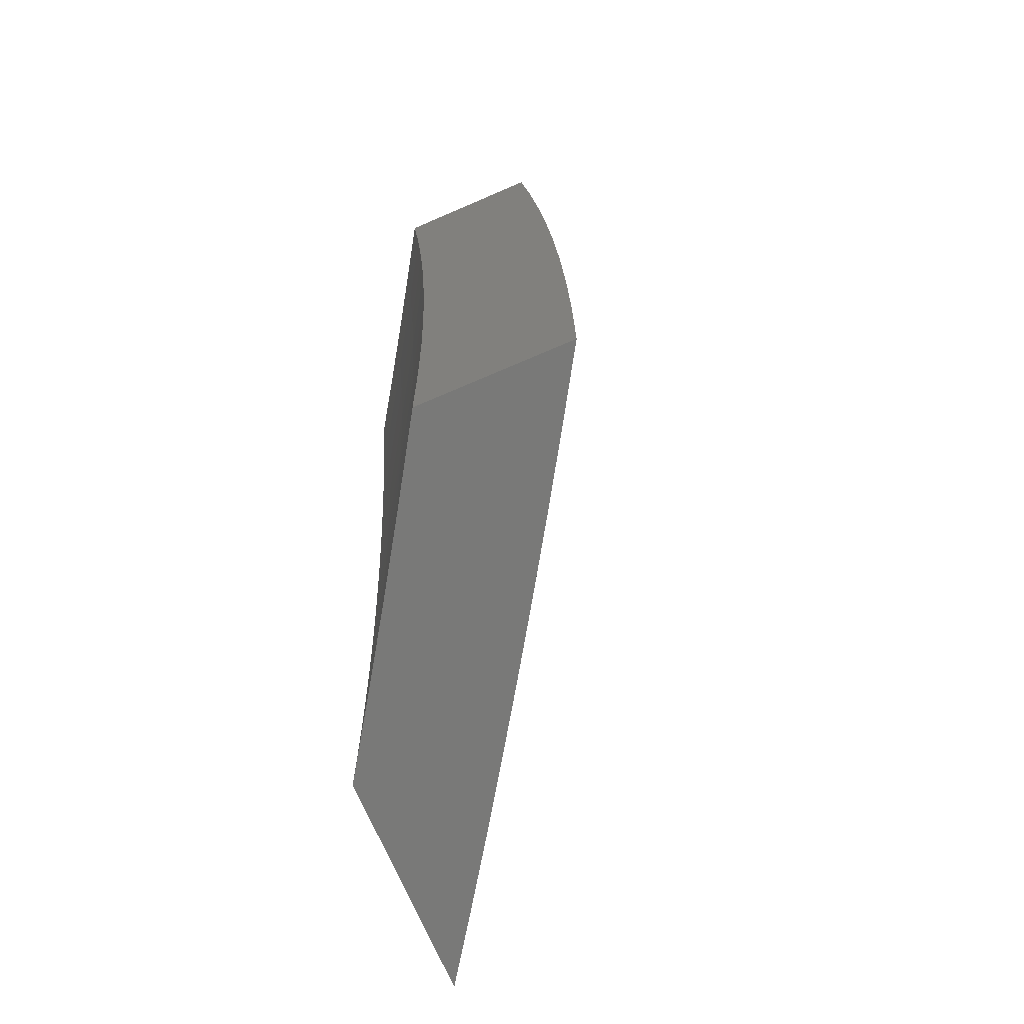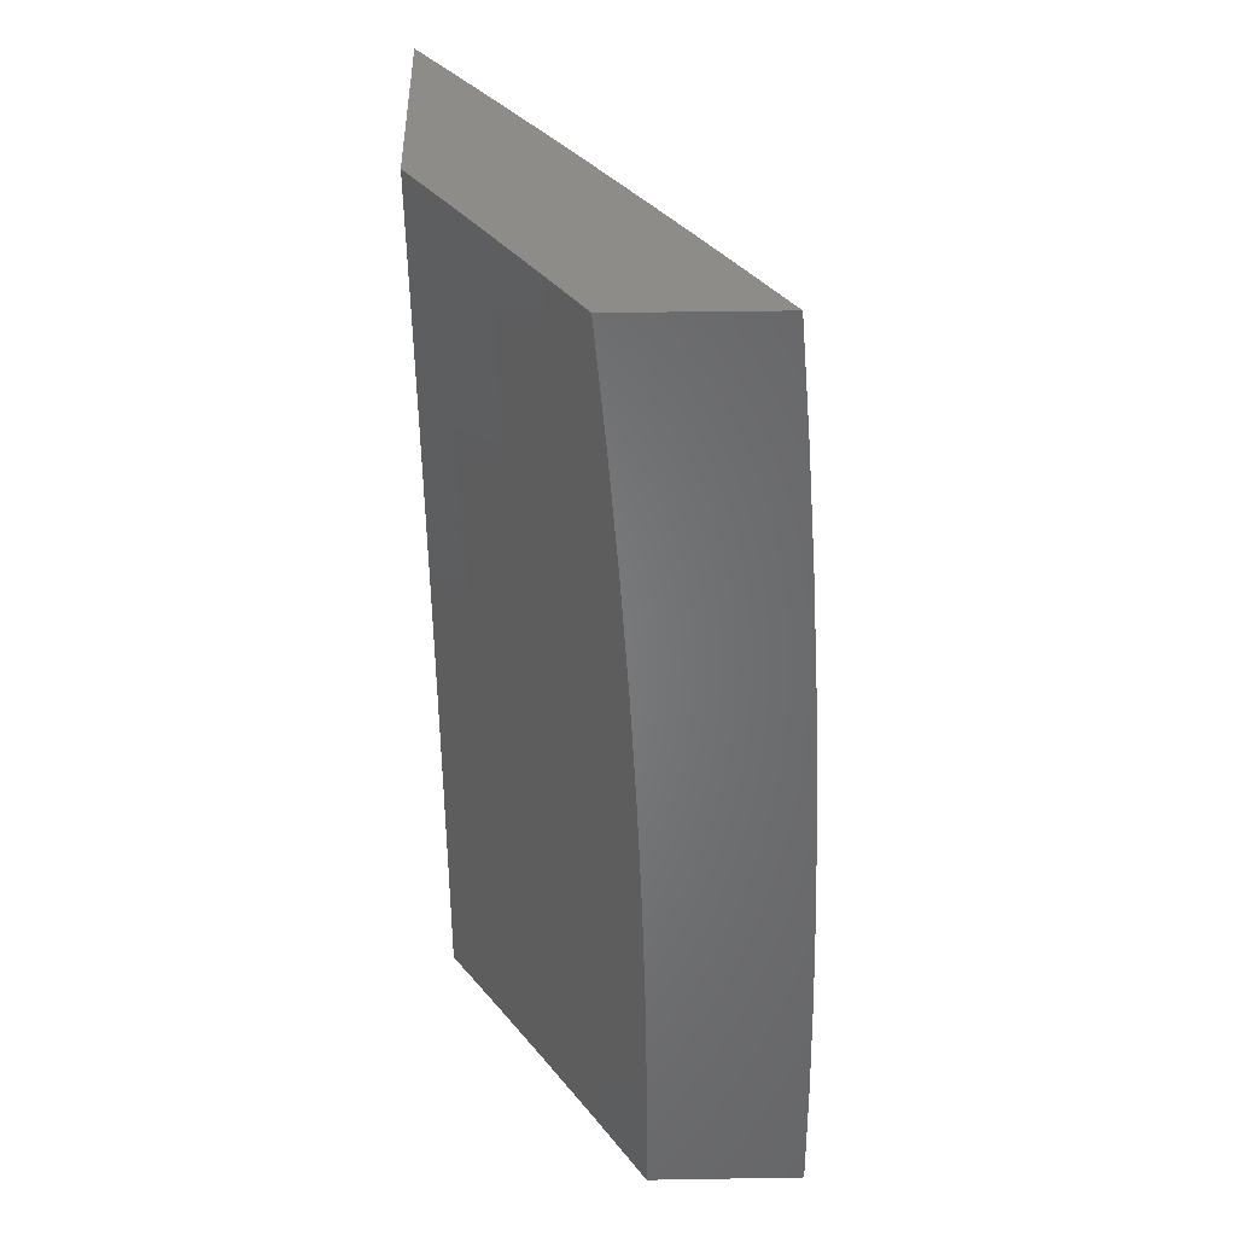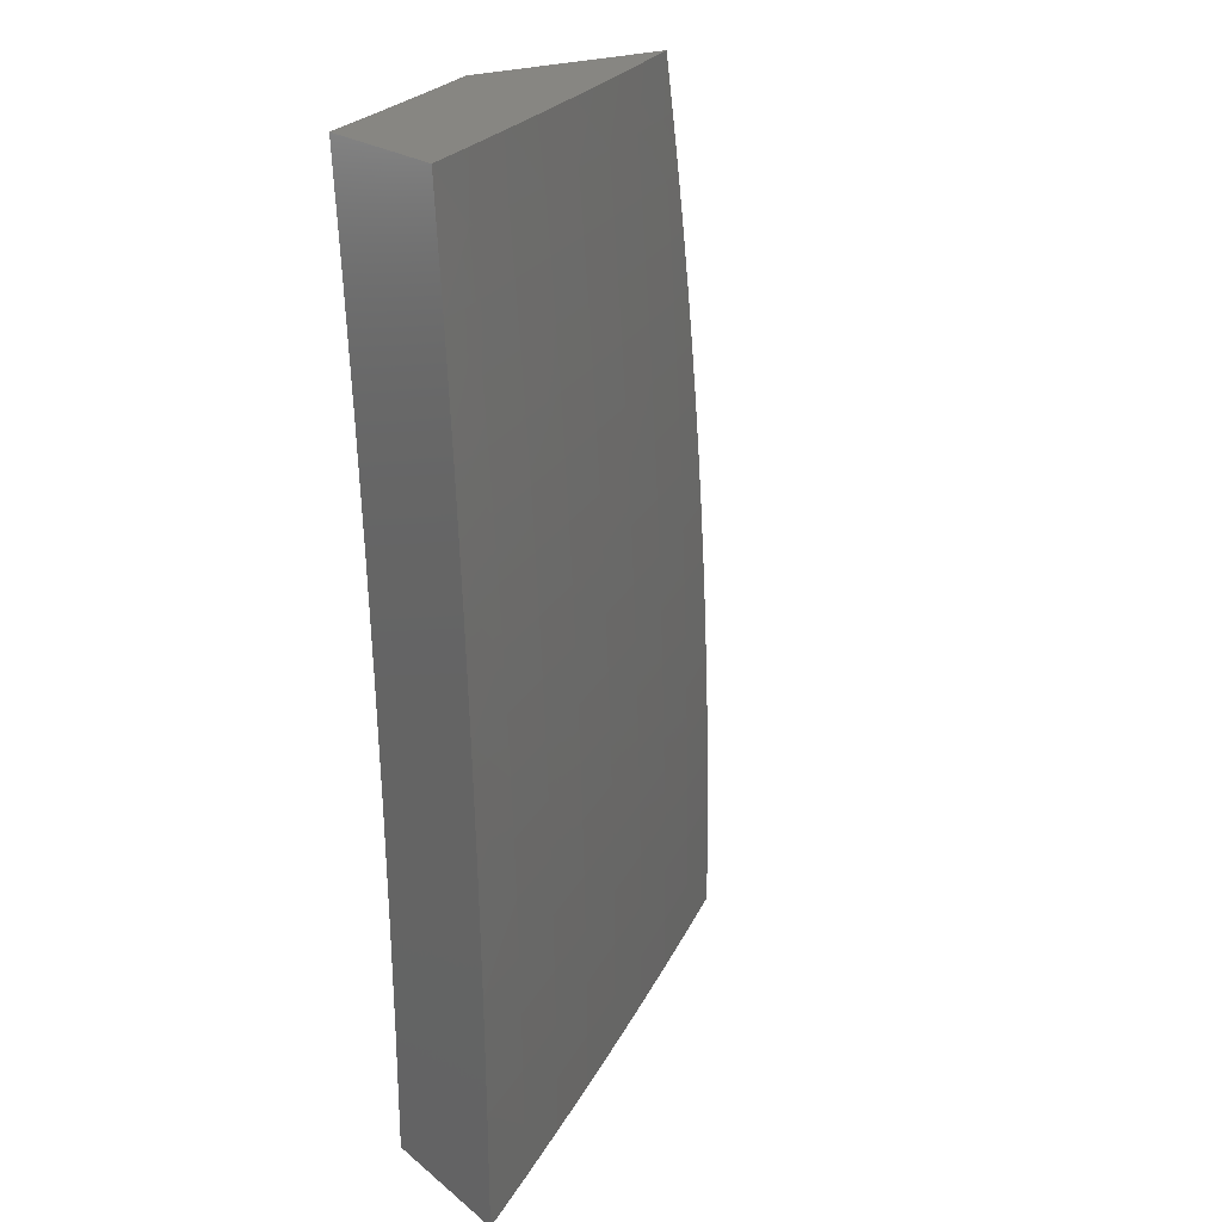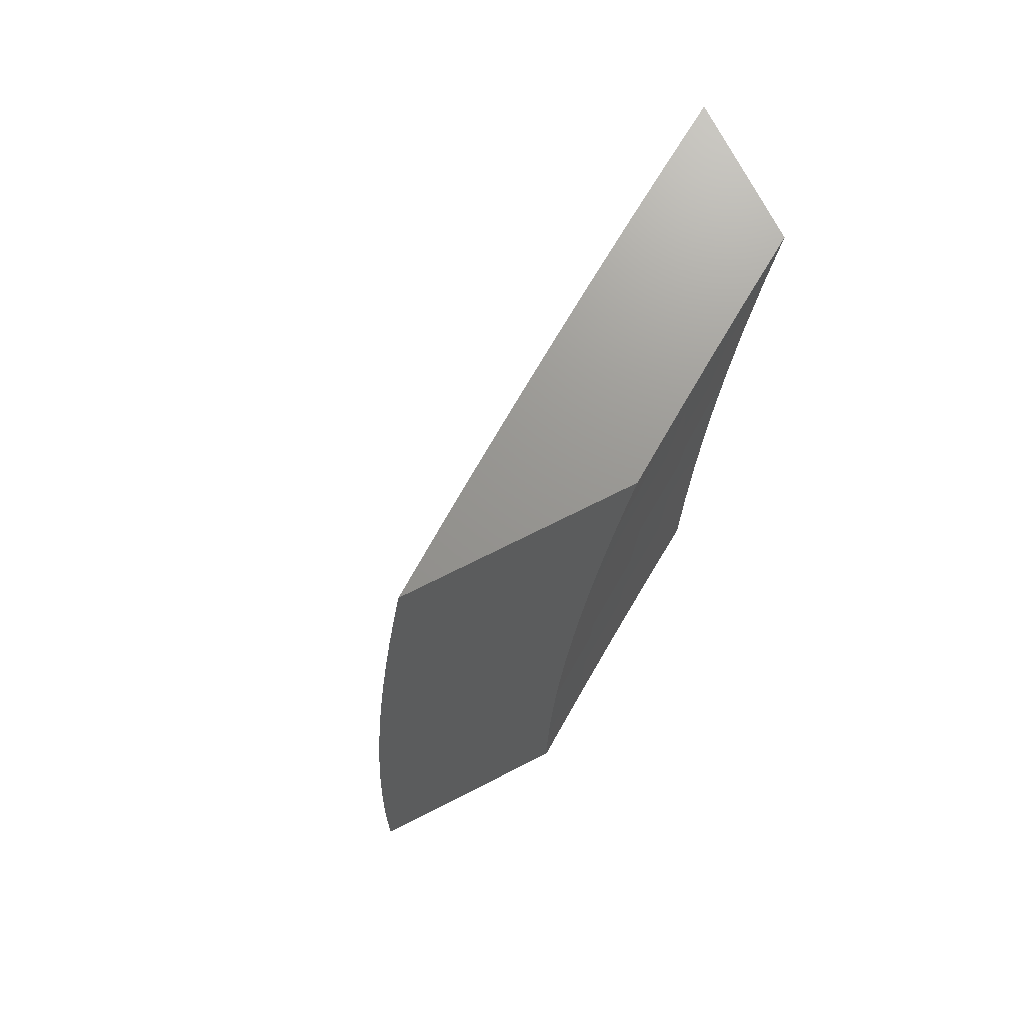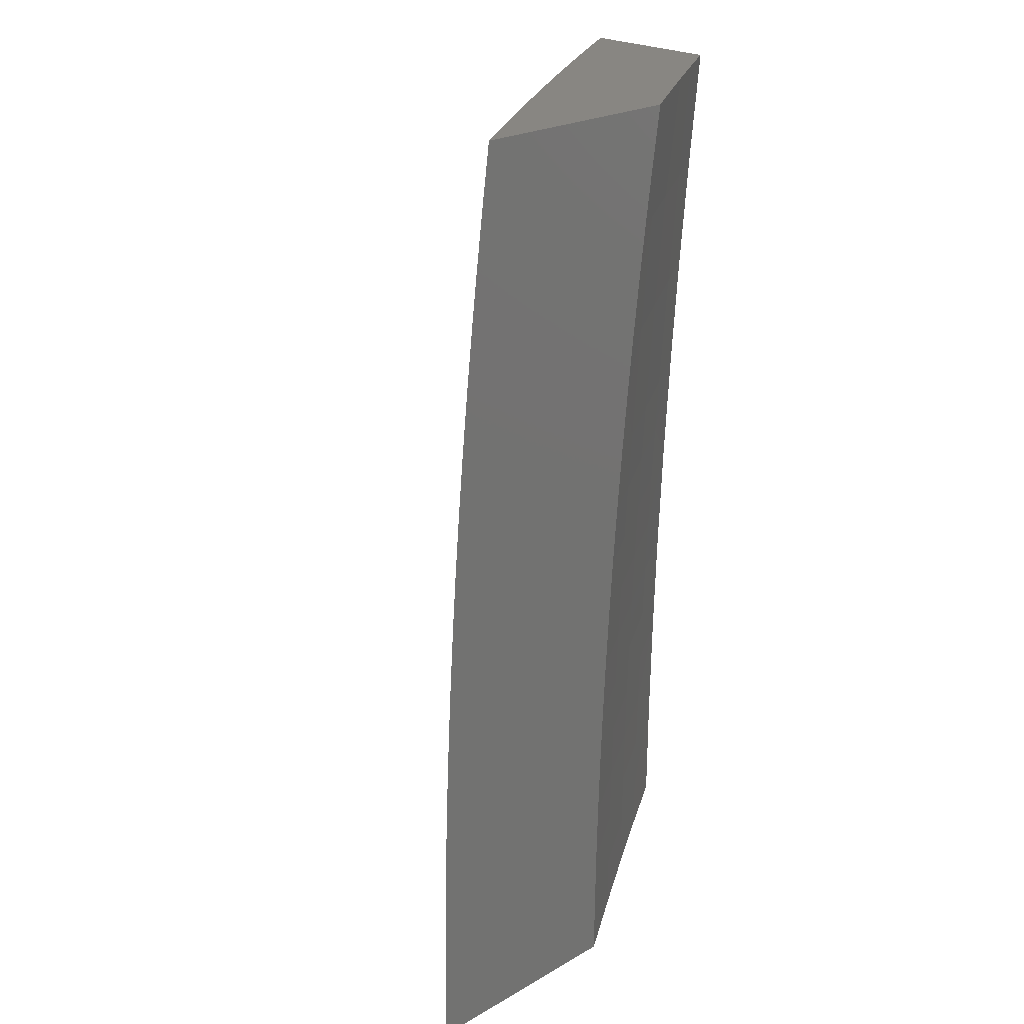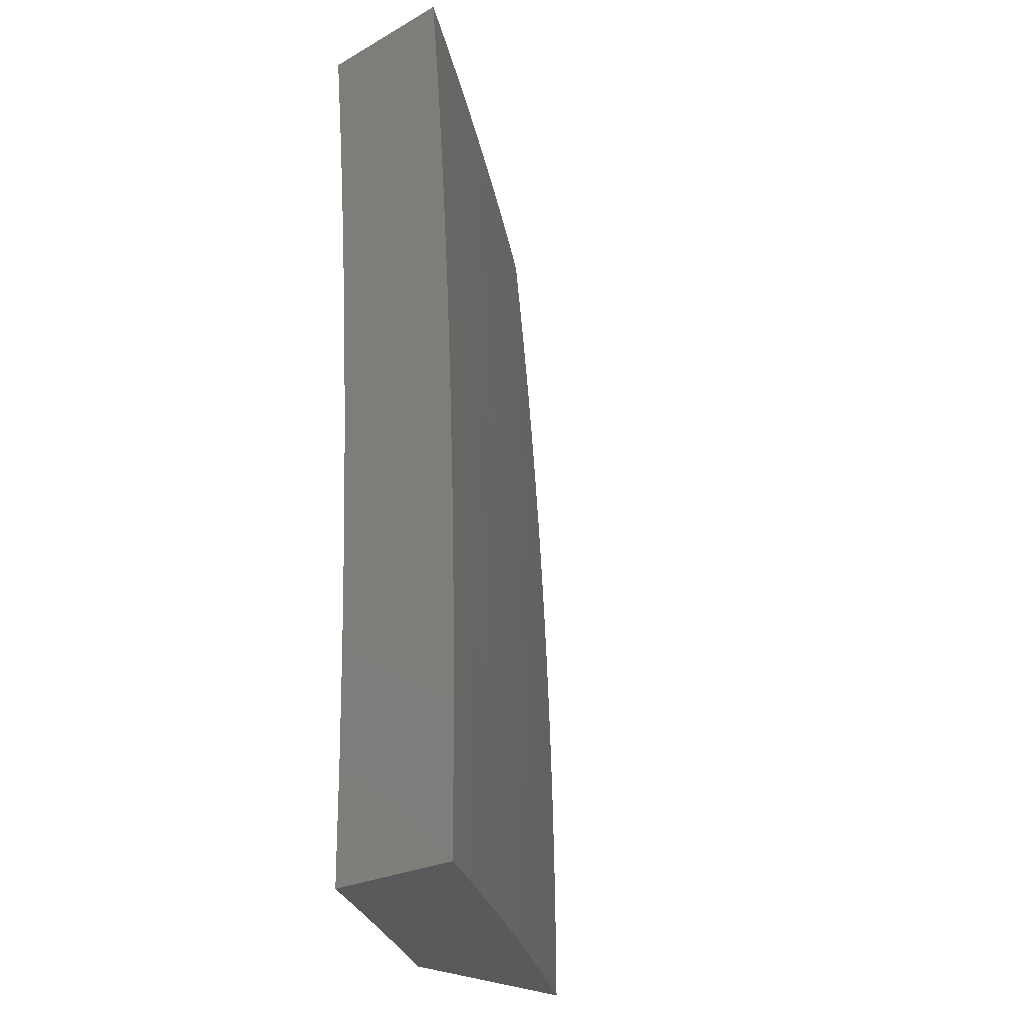
<metadata>
{"format":"stl","ext":"stl","renderer":"f3d","projection":"perspective","resolution":1024,"background":"white","views":[{"elev":-71.6,"azim":113.3,"up":"+Z"},{"elev":37.2,"azim":88.8,"up":"+Z"},{"elev":22.7,"azim":143.2,"up":"+Z"},{"elev":70.8,"azim":-26.9,"up":"+Z"},{"elev":23.2,"azim":-44.0,"up":"+Z"},{"elev":-24.3,"azim":132.6,"up":"+Z"}]}
</metadata>
<code>
# stl→obj: 213 verts, 422 faces
v -6 9.363 0.1252
v -6 9.364 0
v -6.071 9.32 0.06159
v -6.071 9.32 -5.605e-35
v -6.141 9.276 0.06159
v -6.141 9.276 -1.922e-34
v -6.211 9.231 0.06159
v -6.211 9.231 -3.603e-34
v -6.281 9.186 0.06159
v -6.281 9.186 -5.125e-34
v -6.35 9.14 0.06159
v -6.35 9.14 -6.006e-34
v -6.419 9.094 0.06159
v -6.419 9.094 -5.765e-34
v -6.488 9.047 0.06159
v -6.488 9.047 -3.924e-34
v -6.556 9 0
v -6.556 9 0.06274
v -6.487 9.047 0.1233
v -6.419 9.093 0.1233
v -6.35 9.14 0.1233
v -6.28 9.185 0.1233
v -6.211 9.231 0.1233
v -6.141 9.275 0.1233
v -6.07 9.319 0.1233
v -6.07 9.319 0.1852
v -6 9.361 0.2504
v -6.069 9.318 0.2471
v -6.068 9.317 0.3092
v -6.139 9.273 0.3092
v -6.138 9.271 0.3715
v -6.208 9.226 0.3715
v -6.207 9.225 0.4338
v -6.276 9.18 0.4338
v -6.275 9.178 0.4963
v -6.344 9.132 0.4963
v -6.343 9.13 0.5589
v -6.412 9.084 0.5589
v -6.41 9.081 0.6216
v -6.479 9.034 0.6216
v -6.477 9.032 0.6844
v -6.528 9 0.6263
v -6.522 9 0.6887
v -6.555 9 0.1255
v -6.487 9.046 0.1852
v -6.418 9.093 0.1852
v -6.349 9.139 0.1852
v -6.28 9.185 0.1852
v -6.21 9.23 0.1852
v -6.14 9.275 0.1852
v -6.554 9 0.1882
v -6.486 9.045 0.2471
v -6.418 9.092 0.2471
v -6.349 9.138 0.2471
v -6.279 9.184 0.2471
v -6.21 9.229 0.2471
v -6.14 9.274 0.2471
v -6.552 9 0.2508
v -6.486 9.044 0.3092
v -6.417 9.091 0.3092
v -6.348 9.137 0.3092
v -6.278 9.183 0.3092
v -6.209 9.228 0.3092
v -6.549 9 0.3135
v -6.485 9.043 0.3715
v -6.416 9.089 0.3715
v -6.347 9.136 0.3715
v -6.277 9.181 0.3715
v -6.546 9 0.3761
v -6.483 9.041 0.4338
v -6.415 9.088 0.4338
v -6.346 9.134 0.4338
v -6.542 9 0.4387
v -6.482 9.039 0.4963
v -6.413 9.086 0.4963
v -6.538 9 0.5013
v -6.48 9.037 0.5589
v -6.533 9 0.5638
v -6.474 9.029 0.7473
v -6.516 9 0.7511
v -6.472 9.025 0.8103
v -6.509 9 0.8134
v -6.47 9.022 0.8734
v -6.501 9 0.8757
v -6.467 9.018 0.9367
v -6.493 9 0.9379
v -6.484 9 1
v -6.424 9.041 1
v -6.398 9.065 0.9367
v -6.401 9.068 0.8734
v -6.332 9.115 0.8734
v -6.335 9.118 0.8103
v -6.265 9.164 0.8103
v -6.268 9.167 0.7473
v -6.198 9.212 0.7473
v -6.2 9.215 0.6844
v -6.13 9.26 0.6844
v -6.132 9.263 0.6216
v -6.062 9.307 0.6216
v -6.064 9.309 0.5589
v -6 9.345 0.6256
v -6 9.352 0.5006
v -6.365 9.081 1
v -6.329 9.111 0.9367
v -6.263 9.16 0.8734
v -6.196 9.209 0.8103
v -6.128 9.257 0.7473
v -6.06 9.304 0.6844
v -6.304 9.121 1
v -6.26 9.156 0.9367
v -6.193 9.205 0.8734
v -6.126 9.253 0.8103
v -6.058 9.301 0.7473
v -6 9.337 0.7505
v -6.244 9.161 1
v -6.191 9.201 0.9367
v -6.124 9.25 0.8734
v -6.056 9.297 0.8103
v -6.183 9.2 1
v -6.121 9.246 0.9367
v -6.053 9.294 0.8734
v -6 9.327 0.8753
v -6.123 9.239 1
v -6.061 9.277 1
v -6.051 9.29 0.9367
v -6 9.315 1
v -6 9.357 0.3755
v -6.066 9.314 0.4338
v -6.065 9.312 0.4963
v -6.134 9.265 0.5589
v -6.202 9.218 0.6216
v -6.27 9.17 0.6844
v -6.337 9.121 0.7473
v -6.403 9.072 0.8103
v -6.068 9.315 0.3715
v -6.137 9.269 0.4338
v -6.135 9.267 0.4963
v -6.205 9.223 0.4963
v -6.204 9.221 0.5589
v -6.273 9.175 0.5589
v -6.272 9.173 0.6216
v -6.341 9.127 0.6216
v -6.339 9.125 0.6844
v -6.408 9.078 0.6844
v -6.406 9.075 0.7473
v -6.317 9 0.06275
v -6.317 9 0
v -6.238 9.052 0.06158
v -6.238 9.052 3.55e-53
v -6.159 9.104 3.155e-53
v -6.159 9.104 0.06158
v -6.08 9.155 1.183e-53
v -6.08 9.155 0.06158
v -6 9.205 0
v -6 9.204 0.1252
v -6 9.202 0.2504
v -6.079 9.154 0.1851
v -6.08 9.154 0.1233
v -6.159 9.103 0.1233
v -6.238 9.052 0.1233
v -6 9.198 0.3755
v -6.078 9.151 0.3092
v -6.078 9.153 0.2471
v -6.158 9.102 0.2471
v -6.159 9.103 0.1851
v -6.237 9.05 0.2471
v -6.238 9.051 0.1851
v -6.314 9 0.1882
v -6.316 9 0.1255
v -6 9.193 0.5006
v -6.076 9.148 0.4338
v -6.077 9.15 0.3714
v -6.156 9.099 0.3714
v -6.157 9.101 0.3092
v -6.235 9.048 0.3714
v -6.236 9.049 0.3092
v -6.31 9 0.3136
v -6.312 9 0.2509
v -6 9.186 0.6256
v -6.073 9.144 0.5588
v -6.074 9.146 0.4962
v -6.154 9.095 0.4962
v -6.155 9.097 0.4338
v -6.233 9.044 0.4962
v -6.234 9.046 0.4338
v -6.303 9 0.4388
v -6.306 9 0.3762
v -6 9.177 0.7505
v -6.067 9.135 0.7473
v -6.071 9.141 0.6215
v -6.15 9.091 0.6215
v -6.152 9.093 0.5588
v -6.229 9.039 0.6215
v -6.231 9.042 0.5588
v -6.293 9 0.5639
v -6.298 9 0.5014
v -6.062 9.128 0.8734
v -6 9.167 0.8753
v -6 9.156 1
v -6.061 9.118 1
v -6.122 9.079 1
v -6.142 9.078 0.8734
v -6.182 9.04 1
v -6.22 9.026 0.8734
v -6.251 9 0.9379
v -6.26 9 0.8757
v -6.242 9 1
v -6.268 9 0.8135
v -6.225 9.033 0.7473
v -6.146 9.085 0.7473
v -6.275 9 0.7512
v -6.282 9 0.6888
v -6.288 9 0.6264
f 1 2 3
f 3 2 4
f 3 4 5
f 5 4 6
f 5 6 7
f 7 6 8
f 7 8 9
f 9 8 10
f 9 10 11
f 11 10 12
f 11 12 13
f 13 12 14
f 13 14 15
f 15 14 16
f 15 16 17
f 17 18 15
f 15 18 19
f 15 19 13
f 13 19 20
f 13 20 11
f 11 20 21
f 11 21 9
f 9 21 22
f 9 22 7
f 7 22 23
f 7 23 5
f 5 23 24
f 5 24 3
f 3 24 25
f 3 25 1
f 1 25 26
f 1 26 27
f 27 26 28
f 27 28 29
f 29 28 30
f 29 30 31
f 31 30 32
f 31 32 33
f 33 32 34
f 33 34 35
f 35 34 36
f 35 36 37
f 37 36 38
f 37 38 39
f 39 38 40
f 39 40 41
f 41 40 42
f 41 42 43
f 18 44 19
f 19 44 45
f 19 45 20
f 20 45 46
f 20 46 21
f 21 46 47
f 21 47 22
f 22 47 48
f 22 48 23
f 23 48 49
f 23 49 24
f 24 49 50
f 24 50 25
f 25 50 26
f 44 51 45
f 45 51 52
f 45 52 46
f 46 52 53
f 46 53 47
f 47 53 54
f 47 54 48
f 48 54 55
f 48 55 49
f 49 55 56
f 49 56 50
f 50 56 57
f 50 57 26
f 26 57 28
f 51 58 52
f 52 58 59
f 52 59 53
f 53 59 60
f 53 60 54
f 54 60 61
f 54 61 55
f 55 61 62
f 55 62 56
f 56 62 63
f 56 63 57
f 57 63 30
f 57 30 28
f 58 64 59
f 59 64 65
f 59 65 60
f 60 65 66
f 60 66 61
f 61 66 67
f 61 67 62
f 62 67 68
f 62 68 63
f 63 68 32
f 63 32 30
f 64 69 65
f 65 69 70
f 65 70 66
f 66 70 71
f 66 71 67
f 67 71 72
f 67 72 68
f 68 72 34
f 68 34 32
f 69 73 70
f 70 73 74
f 70 74 71
f 71 74 75
f 71 75 72
f 72 75 36
f 72 36 34
f 73 76 74
f 74 76 77
f 74 77 75
f 75 77 38
f 75 38 36
f 76 78 77
f 77 78 40
f 77 40 38
f 78 42 40
f 41 43 79
f 79 43 80
f 79 80 81
f 81 80 82
f 81 82 83
f 83 82 84
f 83 84 85
f 85 84 86
f 85 86 87
f 87 88 85
f 85 88 89
f 85 89 90
f 90 89 91
f 90 91 92
f 92 91 93
f 92 93 94
f 94 93 95
f 94 95 96
f 96 95 97
f 96 97 98
f 98 97 99
f 98 99 100
f 100 99 101
f 100 101 102
f 88 103 89
f 89 103 104
f 89 104 91
f 91 104 105
f 91 105 93
f 93 105 106
f 93 106 95
f 95 106 107
f 95 107 97
f 97 107 108
f 97 108 99
f 99 108 101
f 103 109 104
f 104 109 110
f 104 110 105
f 105 110 111
f 105 111 106
f 106 111 112
f 106 112 107
f 107 112 113
f 107 113 108
f 108 113 114
f 108 114 101
f 109 115 110
f 110 115 116
f 110 116 111
f 111 116 117
f 111 117 112
f 112 117 118
f 112 118 113
f 113 118 114
f 115 119 116
f 116 119 120
f 116 120 117
f 117 120 121
f 117 121 118
f 118 121 122
f 118 122 114
f 119 123 120
f 120 123 124
f 120 124 125
f 125 124 126
f 125 126 122
f 127 128 102
f 102 128 129
f 102 129 100
f 100 129 130
f 100 130 98
f 98 130 131
f 98 131 96
f 96 131 132
f 96 132 94
f 94 132 133
f 94 133 92
f 92 133 134
f 92 134 90
f 90 134 83
f 90 83 85
f 27 29 127
f 127 29 135
f 127 135 128
f 128 135 136
f 128 136 137
f 137 136 138
f 137 138 139
f 139 138 140
f 139 140 141
f 141 140 142
f 141 142 143
f 143 142 144
f 143 144 145
f 145 144 79
f 145 79 81
f 136 135 31
f 31 135 29
f 130 129 137
f 137 129 128
f 125 122 121
f 120 125 121
f 138 136 33
f 33 136 31
f 131 130 139
f 139 130 137
f 140 138 35
f 35 138 33
f 132 131 141
f 141 131 139
f 142 140 37
f 37 140 35
f 133 132 143
f 143 132 141
f 144 142 39
f 39 142 37
f 134 133 145
f 145 133 143
f 79 144 41
f 41 144 39
f 83 134 81
f 81 134 145
f 146 147 148
f 148 147 149
f 148 149 150
f 148 150 151
f 151 150 152
f 151 152 153
f 153 152 154
f 153 154 155
f 156 157 155
f 155 157 158
f 155 158 153
f 153 158 159
f 153 159 151
f 151 159 160
f 151 160 148
f 148 160 146
f 161 162 156
f 156 162 163
f 156 163 157
f 157 163 164
f 157 164 165
f 165 164 166
f 165 166 167
f 167 166 168
f 167 168 169
f 170 171 161
f 161 171 172
f 161 172 162
f 162 172 173
f 162 173 174
f 174 173 175
f 174 175 176
f 176 175 177
f 176 177 178
f 179 180 170
f 170 180 181
f 170 181 171
f 171 181 182
f 171 182 183
f 183 182 184
f 183 184 185
f 185 184 186
f 185 186 187
f 188 189 179
f 179 189 190
f 179 190 180
f 180 190 191
f 180 191 192
f 192 191 193
f 192 193 194
f 194 193 195
f 194 195 196
f 189 188 197
f 197 188 198
f 197 198 199
f 199 200 197
f 197 200 201
f 197 201 202
f 202 201 203
f 202 203 204
f 204 203 205
f 204 205 206
f 203 207 205
f 206 208 204
f 204 208 209
f 204 209 210
f 210 209 191
f 210 191 190
f 208 211 209
f 209 211 212
f 209 212 193
f 193 212 213
f 193 213 195
f 194 196 184
f 184 196 186
f 185 187 175
f 175 187 177
f 176 178 166
f 166 178 168
f 167 169 160
f 160 169 146
f 165 167 159
f 159 167 160
f 174 176 164
f 164 176 166
f 183 185 173
f 173 185 175
f 192 194 182
f 182 194 184
f 191 209 193
f 202 204 210
f 157 165 158
f 158 165 159
f 162 174 163
f 163 174 164
f 171 183 172
f 172 183 173
f 180 192 181
f 181 192 182
f 189 197 202
f 190 189 210
f 210 189 202
f 86 212 87
f 87 212 211
f 87 211 208
f 86 84 212
f 212 84 213
f 213 84 82
f 213 82 195
f 195 82 80
f 195 80 196
f 196 80 43
f 196 43 42
f 196 42 186
f 186 42 78
f 186 78 187
f 187 78 76
f 187 76 177
f 177 76 73
f 177 73 69
f 177 69 178
f 178 69 64
f 178 64 168
f 168 64 58
f 168 58 169
f 169 58 51
f 169 51 44
f 169 44 146
f 146 44 18
f 146 18 147
f 147 18 17
f 208 206 87
f 87 206 205
f 87 205 207
f 17 16 147
f 147 16 14
f 147 14 149
f 149 14 12
f 149 12 150
f 150 12 10
f 150 10 8
f 150 8 152
f 152 8 6
f 152 6 154
f 154 6 4
f 154 4 2
f 126 124 199
f 199 124 123
f 199 123 119
f 199 119 200
f 200 119 115
f 200 115 201
f 201 115 109
f 201 109 203
f 203 109 103
f 203 103 207
f 207 103 88
f 207 88 87
f 2 1 154
f 154 1 155
f 155 1 27
f 155 27 156
f 156 27 127
f 156 127 102
f 156 102 161
f 161 102 101
f 161 101 170
f 170 101 114
f 170 114 179
f 179 114 122
f 179 122 126
f 199 198 126
f 126 198 188
f 126 188 179

</code>
